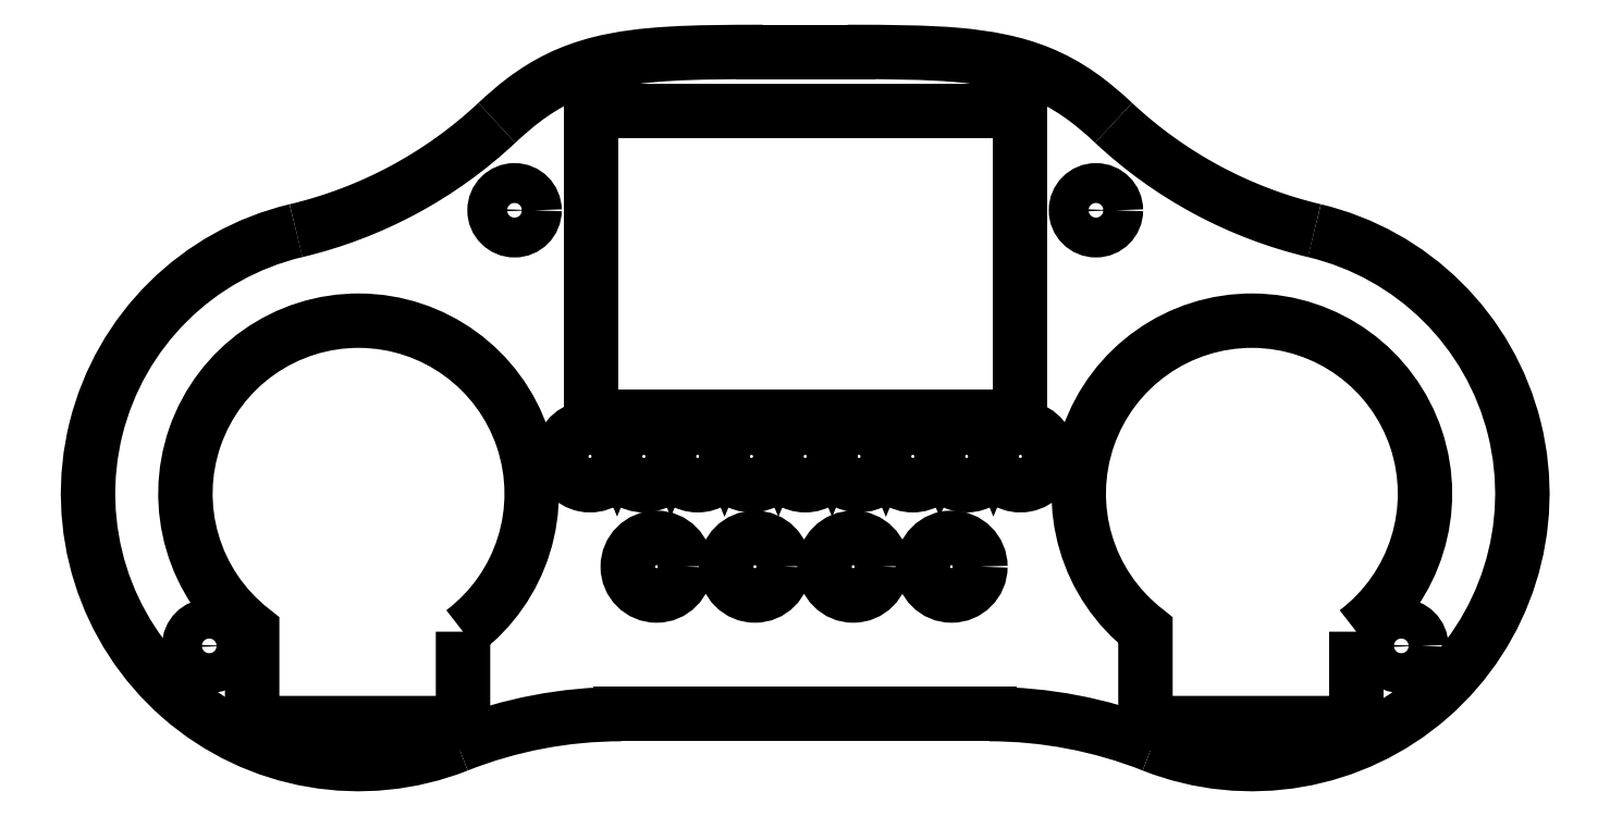
<metadata>
{"format":"dxf","ext":"dxf","renderer":"ezdxf+matplotlib","layout":"modelspace","background":"white","min_lineweight":24,"dpi":150}
</metadata>
<code>
0
SECTION
2
ENTITIES
0
CIRCLE
8
0
10
65.21
20
-12.62
30
0
40
2.25
210
2.465e-32
220
-2.699e-79
230
1
0
CIRCLE
8
0
10
-0.3432
20
-12.62
30
0
40
2.25
210
2.465e-32
220
-1.349e-79
230
1
0
CIRCLE
8
0
10
99.64
20
-61.77
30
0
40
2.25
210
2.465e-32
220
1.45e-67
230
1
0
CIRCLE
8
0
10
-34.77
20
-61.77
30
1.776e-14
40
2.25
210
2.465e-32
220
1.45e-67
230
1
0
LWPOLYLINE
8
0
90
4
70
1
43
0
10
8.236
20
-35.9
10
8.236
20
-1.438
10
56.64
20
-1.438
10
56.64
20
-35.9
0
CIRCLE
8
0
10
48.93
20
-52.83
30
1.776e-14
40
3.25
210
1.825e-33
220
-3.903e-49
230
1
0
LWPOLYLINE
8
0
90
4
70
1
43
0
10
94.58
20
-60.16
42
2.944
10
70.8
20
-60
10
70.8
20
-70.48
10
94.58
20
-70.48
0
LWPOLYLINE
8
0
90
16
70
1
43
0
10
53.66
20
-41.56
42
5.374
10
53.66
20
-39.22
42
0.6862
10
47.6
20
-39.22
42
0.6862
10
41.53
20
-39.22
42
0.6862
10
35.47
20
-39.22
42
0.6862
10
29.4
20
-39.22
42
0.6862
10
23.34
20
-39.22
42
0.6862
10
17.27
20
-39.22
42
0.6862
10
11.21
20
-39.22
42
5.374
10
11.21
20
-41.56
42
0.6862
10
17.27
20
-41.56
42
0.6862
10
23.34
20
-41.56
42
0.6862
10
29.4
20
-41.56
42
0.6862
10
35.47
20
-41.56
42
0.6862
10
41.53
20
-41.56
42
0.6862
10
47.6
20
-41.56
42
0.6862
0
LWPOLYLINE
8
0
90
4
70
1
43
0
10
-6.15
20
-60.16
42
2.944
10
-29.93
20
-60
10
-29.93
20
-70.48
10
-6.15
20
-70.48
0
CIRCLE
8
0
10
15.68
20
-52.83
30
0
40
3.25
210
1.825e-33
220
-3.903e-49
230
1
0
CIRCLE
8
0
10
26.76
20
-52.83
30
0
40
3.25
210
1.825e-33
220
-3.903e-49
230
1
0
CIRCLE
8
0
10
37.85
20
-52.83
30
0
40
3.25
210
1.825e-33
220
-3.903e-49
230
1
0
ARC
8
0
10
-17.93
20
-44.6
30
1.776e-14
40
30.5
210
0
220
0
230
1
50
103.4
51
291.6
0
ARC
8
0
10
11.66
20
-119.5
30
-1.776e-14
40
50
210
0
220
0
230
1
50
90
51
111.6
0
LINE
8
0
10
11.66
20
-69.46
30
-1.776e-14
11
53.2
21
-69.46
31
4.379e-46
0
ARC
8
0
10
53.2
20
-119.5
30
-1.905e-44
40
50
210
1.825e-33
220
-2.465e-32
230
1
50
68.43
51
90
0
ARC
8
0
10
82.8
20
-44.6
30
0
40
30.5
210
-1.735e-32
220
4.609e-32
230
1
50
-111.6
51
76.64
0
SPLINE
8
0
70
0
71
3
72
10
73
6
74
0
42
1e-09
43
1e-10
44
1e-10
40
0
40
0
40
0
40
0
40
1.301
40
1.301
40
2.603
40
2.603
40
2.603
40
2.603
10
89.84
20
-14.92
30
0
10
85.62
20
-13.92
30
0
10
81.55
20
-12.37
30
0
10
73.91
20
-8.266
30
0
10
70.37
20
-5.724
30
0
10
67.21
20
-2.758
30
0
0
SPLINE
8
0
70
0
71
3
72
12
73
8
74
0
42
1e-09
43
1e-10
44
1e-10
40
-6.531
40
-6.531
40
-6.531
40
-6.531
40
-5.474
40
-5.474
40
-4.402
40
-4.402
40
-3.126
40
-3.126
40
-3.126
40
-3.126
10
37.23
20
5.242
30
0
10
42.11
20
5.238
30
1.776e-14
10
46.06
20
5.205
30
1.776e-14
10
52.97
20
4.606
30
0
10
56
20
4.029
30
0
10
62.15
20
1.545
30
0
10
64.69
20
-0.4027
30
0
10
67.21
20
-2.758
30
0
0
LINE
8
0
10
37.23
20
5.242
30
0
11
27.64
21
5.242
31
0
0
SPLINE
8
0
70
0
71
3
72
12
73
8
74
0
42
1e-09
43
1e-10
44
1e-10
40
-4.77
40
-4.77
40
-4.77
40
-4.77
40
-4.054
40
-4.054
40
-2.376
40
-2.376
40
0
40
0
40
0
40
0
10
-2.335
20
-2.757
30
0
10
-1.351
20
-1.835
30
0
10
-0.3421
20
-0.9566
30
0
10
3.241
20
1.739
30
0
10
5.886
20
3.079
30
0
10
14.07
20
5.15
30
0
10
19.72
20
5.235
30
0
10
27.64
20
5.242
30
0
0
SPLINE
8
0
70
0
71
3
72
10
73
6
74
0
42
1e-09
43
1e-10
44
1e-10
40
0
40
0
40
0
40
0
40
1.302
40
1.302
40
2.603
40
2.603
40
2.603
40
2.603
10
-2.335
20
-2.757
30
0
10
-5.5
20
-5.724
30
0
10
-9.038
20
-8.266
30
0
10
-16.68
20
-12.37
30
0
10
-20.75
20
-13.92
30
0
10
-24.98
20
-14.92
30
0
0
ENDSEC
0
EOF

</code>
